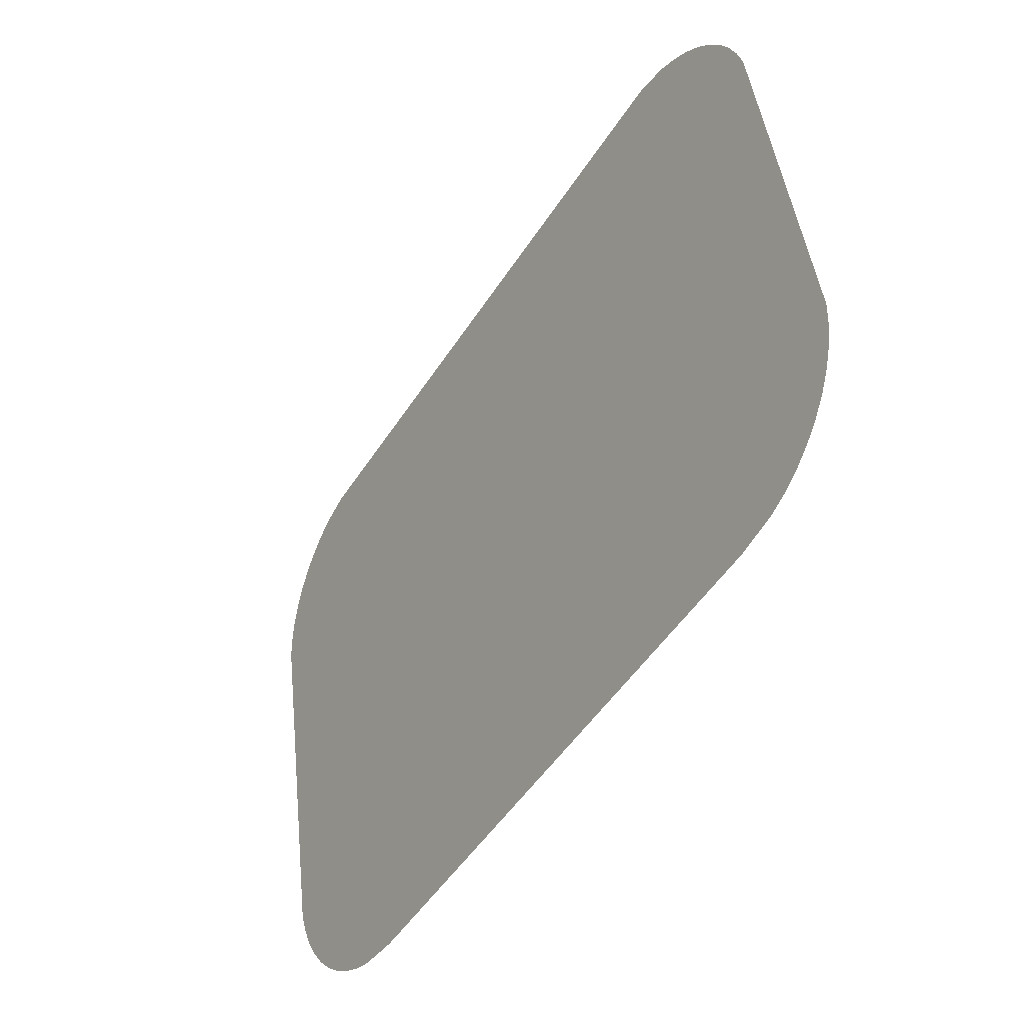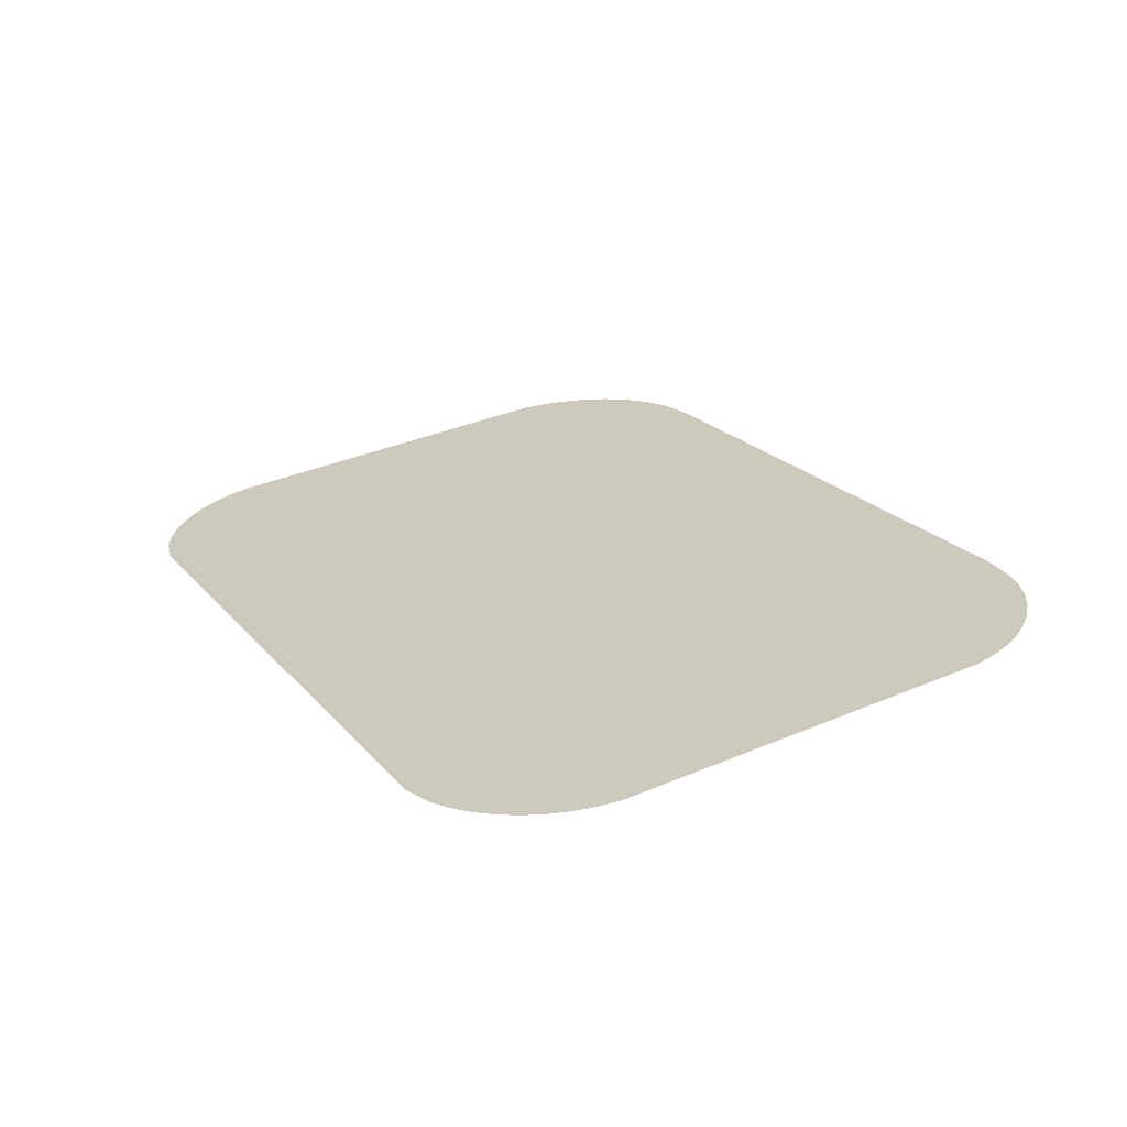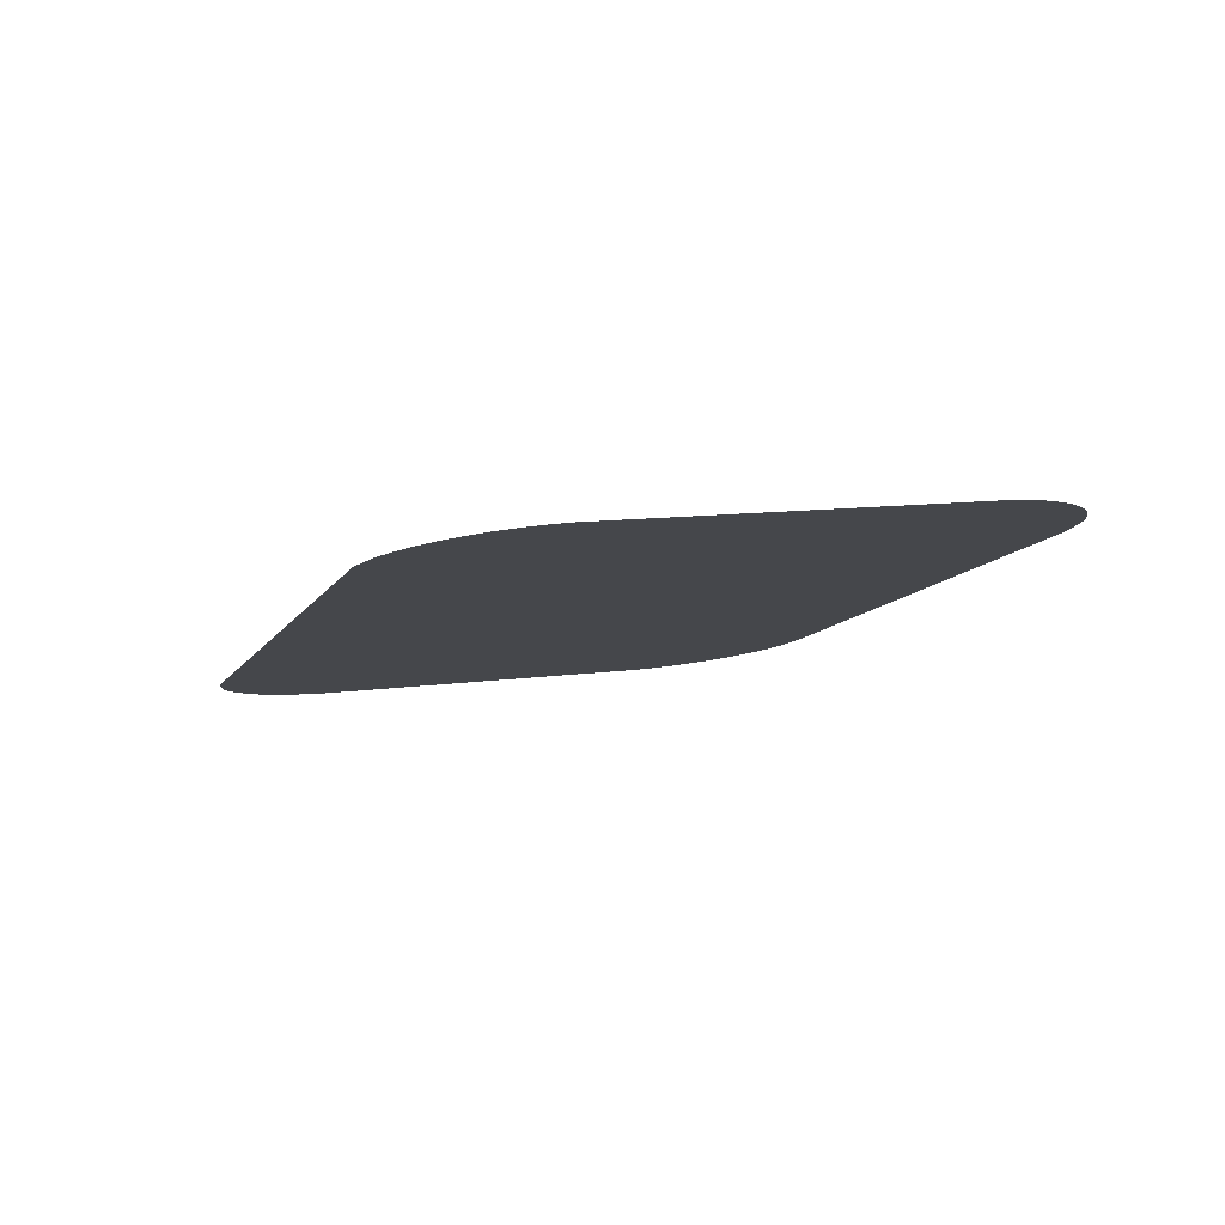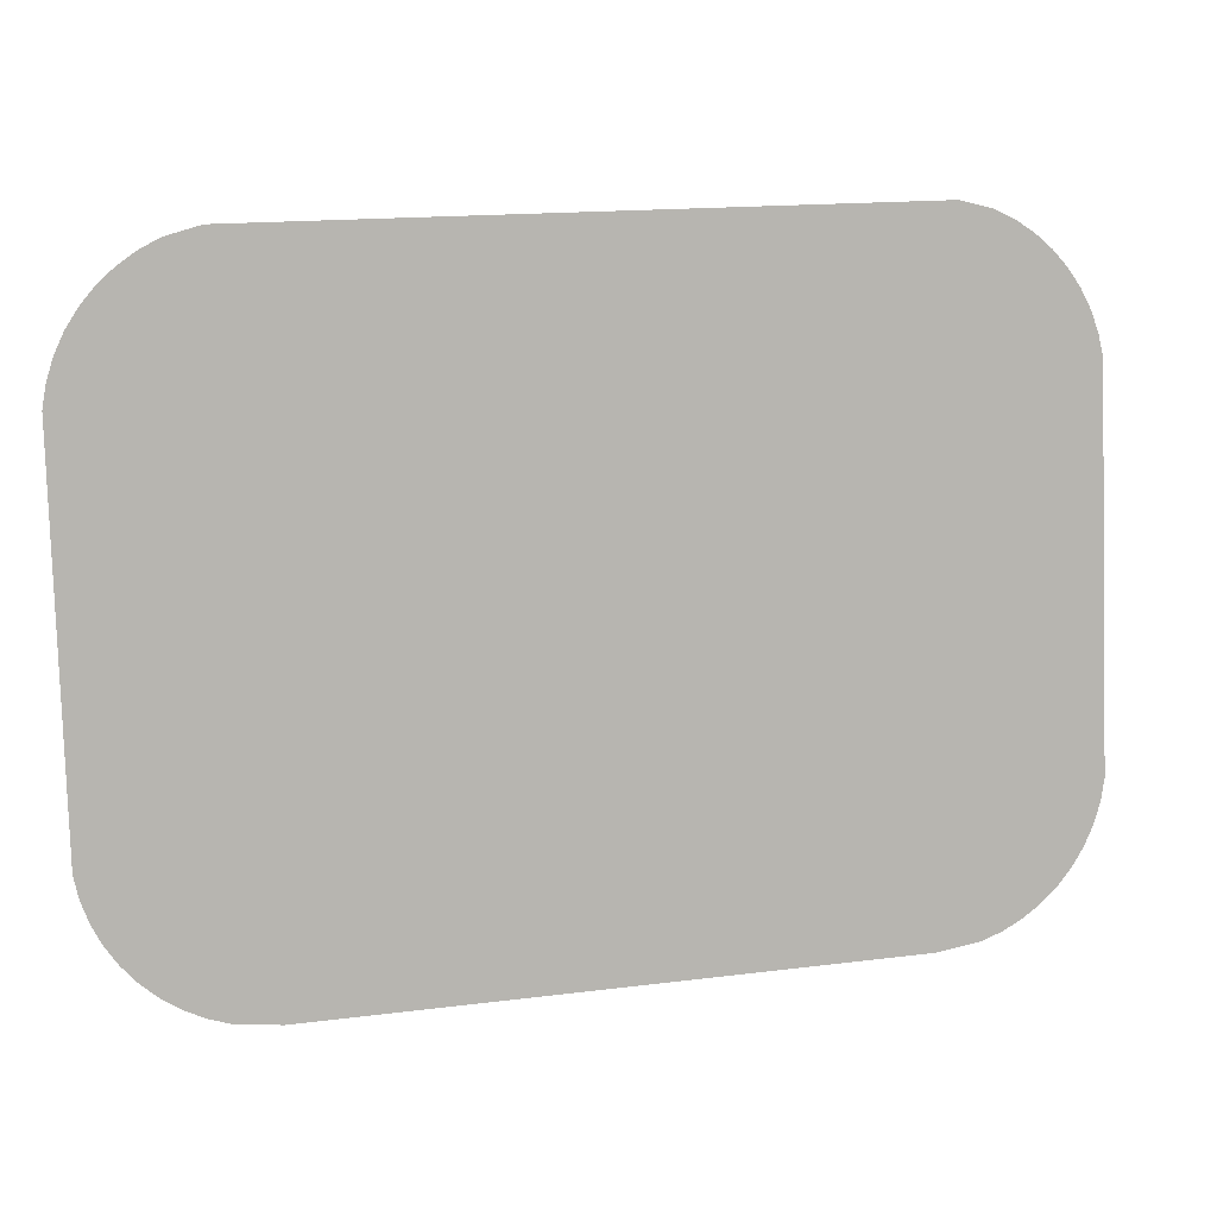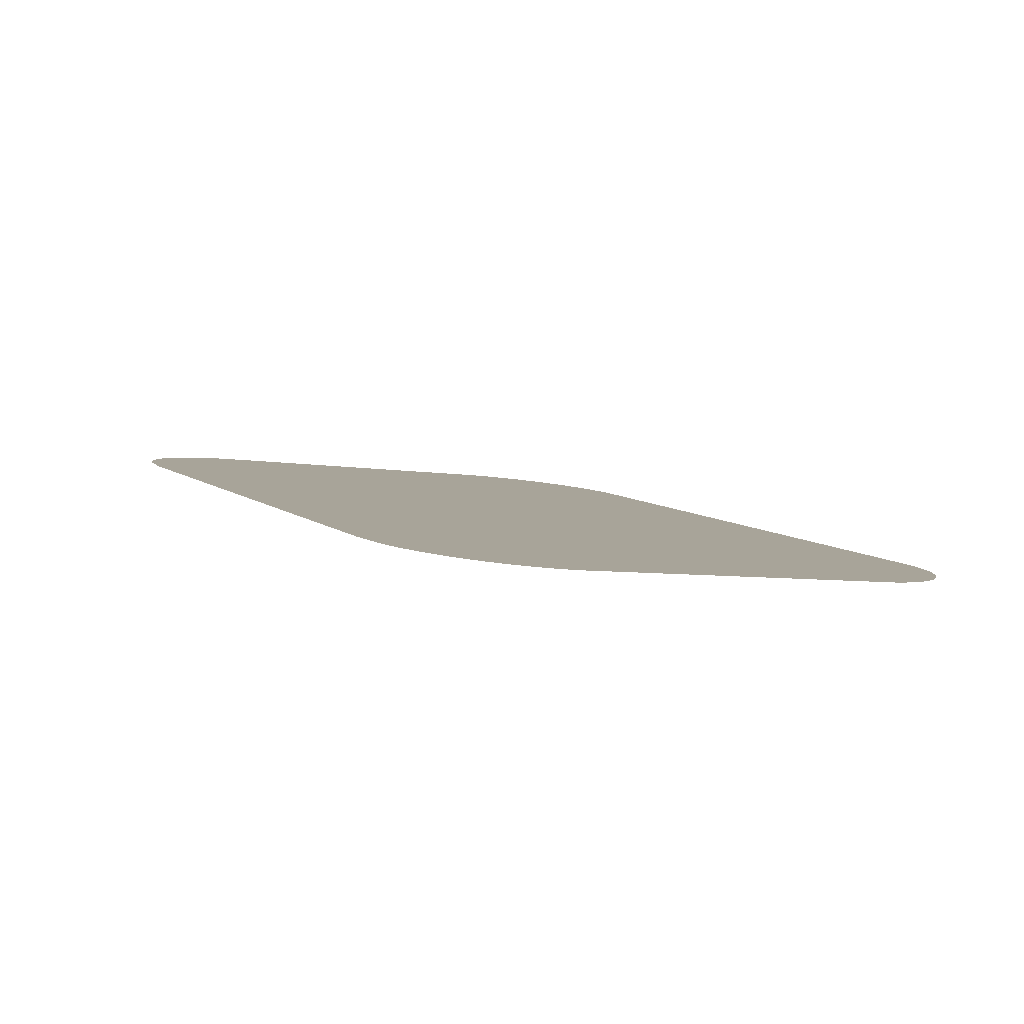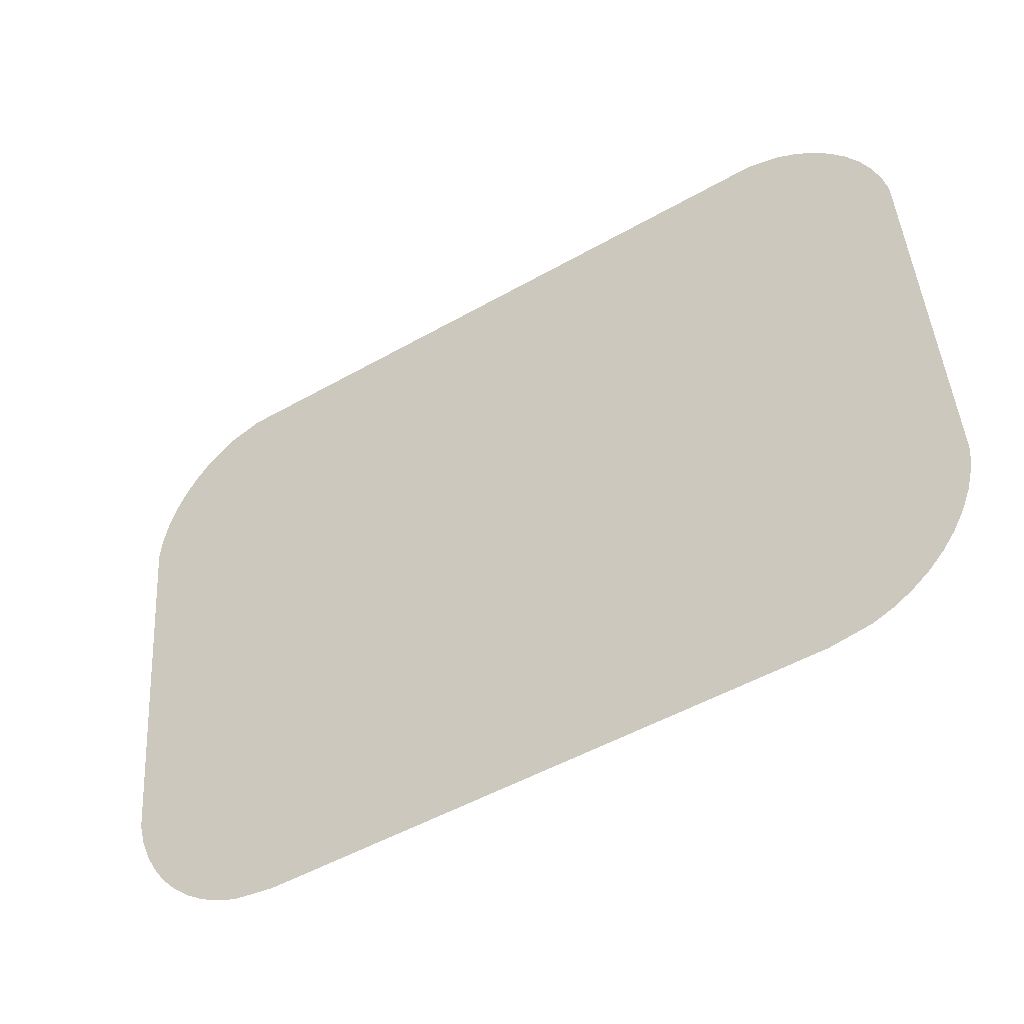
<metadata>
{"format":"obj","ext":"obj","renderer":"f3d","projection":"perspective","resolution":1024,"background":"white","views":[{"elev":-50.5,"azim":58.2,"up":"+Z"},{"elev":21.1,"azim":61.7,"up":"+Y"},{"elev":-10.7,"azim":70.9,"up":"+Y"},{"elev":15.5,"azim":164.8,"up":"+Z"},{"elev":8.9,"azim":-119.0,"up":"+Y"},{"elev":-50.8,"azim":31.8,"up":"+Z"}]}
</metadata>
<code>
o #ID3884
v 0.8612 0.02936 -0.0384
v 0.8615 0.03265 -0.06469
v 0.8612 0.03248 -0.06328
v 0.8615 0.02918 -0.03699
v 0.8619 0.03283 -0.06605
v 0.8619 0.02901 -0.03563
v 0.8626 0.03299 -0.06734
v 0.8626 0.02885 -0.03434
v 0.8634 0.0287 -0.03314
v 0.8634 0.03314 -0.06854
v 0.8643 0.03327 -0.06962
v 0.8643 0.02856 -0.03206
v 0.8654 0.02844 -0.03111
v 0.8654 0.03339 -0.07057
v 0.8666 0.02834 -0.03031
v 0.8666 0.03349 -0.07137
v 0.8679 0.02826 -0.02968
v 0.8679 0.03357 -0.072
v 0.8701 0.02819 -0.0291
v 0.8693 0.03363 -0.07247
v 0.8722 0.03368 -0.07284
v 0.9129 0.02819 -0.0291
v 0.9109 0.03368 -0.07284
v 0.9138 0.03363 -0.07247
v 0.9151 0.02826 -0.02968
v 0.9151 0.03357 -0.072
v 0.9164 0.02834 -0.03031
v 0.9164 0.03349 -0.07137
v 0.9176 0.02844 -0.03111
v 0.9176 0.03339 -0.07057
v 0.9187 0.02856 -0.03206
v 0.9187 0.03327 -0.06962
v 0.9197 0.0287 -0.03314
v 0.9197 0.03314 -0.06854
v 0.9205 0.02885 -0.03434
v 0.9205 0.03299 -0.06734
v 0.9211 0.02901 -0.03563
v 0.9211 0.03283 -0.06605
v 0.9216 0.02918 -0.03699
v 0.9216 0.03265 -0.06469
v 0.9219 0.02936 -0.0384
v 0.9219 0.03248 -0.06328
f 1 2 3
f 3 2 1
f 2 1 4
f 4 1 2
f 2 4 5
f 5 4 2
f 5 4 6
f 6 4 5
f 5 6 7
f 7 6 5
f 7 6 8
f 8 6 7
f 7 8 9
f 9 8 7
f 7 9 10
f 10 9 7
f 10 9 11
f 11 9 10
f 11 9 12
f 12 9 11
f 11 12 13
f 13 12 11
f 11 13 14
f 14 13 11
f 14 13 15
f 15 13 14
f 14 15 16
f 16 15 14
f 16 15 17
f 17 15 16
f 16 17 18
f 18 17 16
f 18 17 19
f 19 17 18
f 18 19 20
f 20 19 18
f 20 19 21
f 21 19 20
f 21 19 22
f 22 19 21
f 21 22 23
f 23 22 21
f 23 22 24
f 24 22 23
f 24 22 25
f 25 22 24
f 24 25 26
f 26 25 24
f 26 25 27
f 27 25 26
f 26 27 28
f 28 27 26
f 28 27 29
f 29 27 28
f 28 29 30
f 30 29 28
f 30 29 31
f 31 29 30
f 30 31 32
f 32 31 30
f 32 31 33
f 33 31 32
f 32 33 34
f 34 33 32
f 34 33 35
f 35 33 34
f 34 35 36
f 36 35 34
f 36 35 37
f 37 35 36
f 36 37 38
f 38 37 36
f 38 37 39
f 39 37 38
f 38 39 40
f 40 39 38
f 40 39 41
f 41 39 40
f 40 41 42
f 42 41 40

</code>
